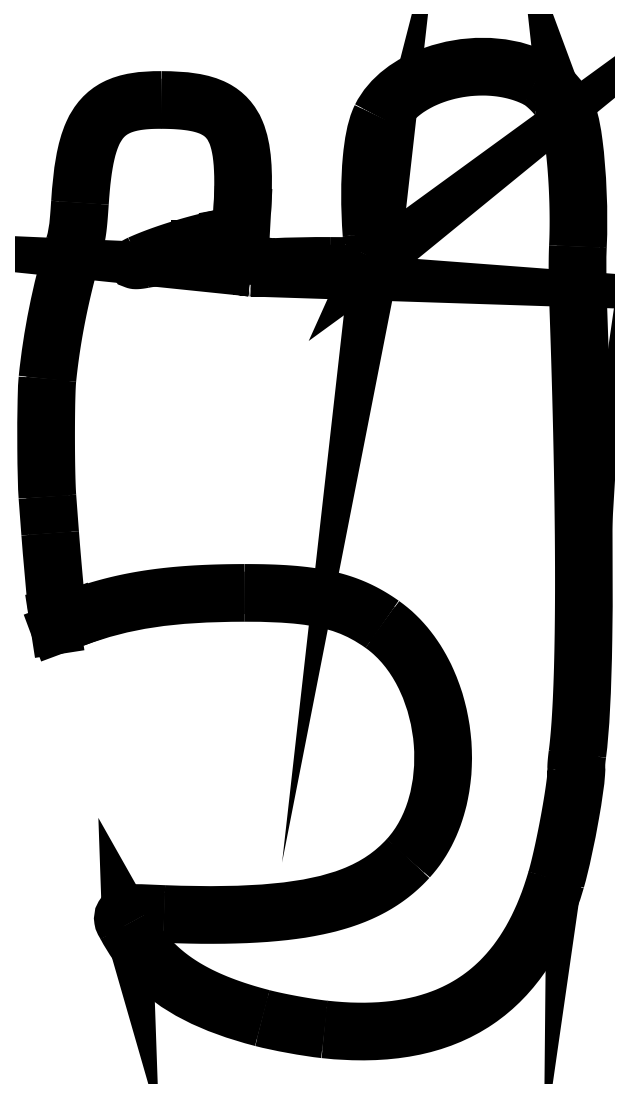
<metadata>
{"format":"dxf","ext":"dxf","renderer":"ezdxf+matplotlib","layout":"modelspace","background":"white","min_lineweight":24,"dpi":150}
</metadata>
<code>
0
SECTION
2
ENTITIES
0
SPLINE
8
0
70
4
71
3
72
8
73
4
74
0
42
1e-09
43
1e-10
44
1e-10
40
0
40
0
40
0
40
0
40
1
40
1
40
1
40
1
41
1
41
1
41
1
41
1
10
41.37
20
-6.562
30
0
10
41.57
20
-7.935
30
0
10
39.92
20
-17.14
30
0
10
38.77
20
-21.06
30
0
0
SPLINE
8
0
70
4
71
3
72
8
73
4
74
0
42
1e-09
43
1e-10
44
1e-10
40
0
40
0
40
0
40
0
40
1
40
1
40
1
40
1
41
1
41
1
41
1
41
1
10
38.77
20
-21.06
30
0
10
34.5
20
-35.66
30
0
10
24.88
20
-41.87
30
0
10
9.162
20
-40.17
30
0
0
SPLINE
8
0
70
4
71
3
72
8
73
4
74
0
42
1e-09
43
1e-10
44
1e-10
40
0
40
0
40
0
40
0
40
1
40
1
40
1
40
1
41
1
41
1
41
1
41
1
10
9.162
20
-40.17
30
0
10
6.979
20
-39.93
30
0
10
3.233
20
-39.25
30
0
10
1.145
20
-38.7
30
0
0
SPLINE
8
0
70
4
71
3
72
8
73
4
74
0
42
1e-09
43
1e-10
44
1e-10
40
0
40
0
40
0
40
0
40
1
40
1
40
1
40
1
41
1
41
1
41
1
41
1
10
1.145
20
-38.7
30
0
10
-7.993
20
-36.33
30
0
10
-13.12
20
-32.85
30
0
10
-16.3
20
-26.87
30
0
0
SPLINE
8
0
70
4
71
3
72
8
73
4
74
0
42
1e-09
43
1e-10
44
1e-10
40
0
40
0
40
0
40
0
40
1
40
1
40
1
40
1
41
1
41
1
41
1
41
1
10
-16.3
20
-26.87
30
0
10
-16.84
20
-25.85
30
0
10
-17.36
20
-25.94
30
0
10
-11.77
20
-26.15
30
0
0
SPLINE
8
0
70
4
71
3
72
8
73
4
74
0
42
1e-09
43
1e-10
44
1e-10
40
0
40
0
40
0
40
0
40
1
40
1
40
1
40
1
41
1
41
1
41
1
41
1
10
-11.77
20
-26.15
30
0
10
6.064
20
-26.83
30
0
10
14.84
20
-24.81
30
0
10
20.38
20
-18.75
30
0
0
SPLINE
8
0
70
4
71
3
72
8
73
4
74
0
42
1e-09
43
1e-10
44
1e-10
40
0
40
0
40
0
40
0
40
1
40
1
40
1
40
1
41
1
41
1
41
1
41
1
10
20.38
20
-18.75
30
0
10
27.9
20
-10.52
30
0
10
26.06
20
5.984
30
0
10
16.91
20
12.45
30
0
0
SPLINE
8
0
70
4
71
3
72
8
73
4
74
0
42
1e-09
43
1e-10
44
1e-10
40
0
40
0
40
0
40
0
40
1
40
1
40
1
40
1
41
1
41
1
41
1
41
1
10
16.91
20
12.45
30
0
10
12.42
20
15.62
30
0
10
7.949
20
16.65
30
0
10
-1.284
20
16.63
30
0
0
SPLINE
8
0
70
4
71
3
72
8
73
4
74
0
42
1e-09
43
1e-10
44
1e-10
40
0
40
0
40
0
40
0
40
1
40
1
40
1
40
1
41
1
41
1
41
1
41
1
10
-1.284
20
16.63
30
0
10
-10.96
20
16.62
30
0
10
-17.16
20
15.69
30
0
10
-23.62
20
13.28
30
0
0
LINE
8
0
10
-23.62
20
13.28
30
0
11
-25.04
21
12.75
31
0
0
LINE
8
0
10
-25.04
20
12.75
30
0
11
-25.13
21
13.31
31
0
0
SPLINE
8
0
70
4
71
3
72
8
73
4
74
0
42
1e-09
43
1e-10
44
1e-10
40
0
40
0
40
0
40
0
40
1
40
1
40
1
40
1
41
1
41
1
41
1
41
1
10
-25.13
20
13.31
30
0
10
-25.24
20
14.04
30
0
10
-25.85
20
20.82
30
0
10
-26.08
20
23.93
30
0
0
SPLINE
8
0
70
4
71
3
72
8
73
4
74
0
42
1e-09
43
1e-10
44
1e-10
40
0
40
0
40
0
40
0
40
1
40
1
40
1
40
1
41
1
41
1
41
1
41
1
10
-26.08
20
23.93
30
0
10
-26.18
20
25.27
30
0
10
-26.35
20
27.41
30
0
10
-26.44
20
28.68
30
0
0
SPLINE
8
0
70
4
71
3
72
8
73
4
74
0
42
1e-09
43
1e-10
44
1e-10
40
0
40
0
40
0
40
0
40
1
40
1
40
1
40
1
41
1
41
1
41
1
41
1
10
-26.44
20
28.68
30
0
10
-26.67
20
31.69
30
0
10
-26.67
20
41.76
30
0
10
-26.44
20
43.93
30
0
0
SPLINE
8
0
70
4
71
3
72
8
73
4
74
0
42
1e-09
43
1e-10
44
1e-10
40
0
40
0
40
0
40
0
40
1
40
1
40
1
40
1
41
1
41
1
41
1
41
1
10
-26.44
20
43.93
30
0
10
-25.86
20
49.57
30
0
10
-24.75
20
55.06
30
0
10
-22.97
20
61.23
30
0
0
SPLINE
8
0
70
4
71
3
72
8
73
4
74
0
42
1e-09
43
1e-10
44
1e-10
40
0
40
0
40
0
40
0
40
1
40
1
40
1
40
1
41
1
41
1
41
1
41
1
10
-22.97
20
61.23
30
0
10
-22.55
20
62.69
30
0
10
-22.43
20
63.59
30
0
10
-22.21
20
66.87
30
0
0
SPLINE
8
0
70
4
71
3
72
8
73
4
74
0
42
1e-09
43
1e-10
44
1e-10
40
0
40
0
40
0
40
0
40
1
40
1
40
1
40
1
41
1
41
1
41
1
41
1
10
-22.21
20
66.87
30
0
10
-21.51
20
77.29
30
0
10
-19.55
20
79.81
30
0
10
-12.13
20
79.77
30
0
0
SPLINE
8
0
70
4
71
3
72
8
73
4
74
0
42
1e-09
43
1e-10
44
1e-10
40
0
40
0
40
0
40
0
40
1
40
1
40
1
40
1
41
1
41
1
41
1
41
1
10
-12.13
20
79.77
30
0
10
-3.184
20
79.73
30
0
10
-1.451
20
77.29
30
0
10
-2.099
20
65.67
30
0
0
LINE
8
0
10
-2.099
20
65.67
30
0
11
-2.239
21
63.17
31
0
0
LINE
8
0
10
-2.239
20
63.17
30
0
11
-3.453
21
62.94
31
0
0
SPLINE
8
0
70
4
71
3
72
8
73
4
74
0
42
1e-09
43
1e-10
44
1e-10
40
0
40
0
40
0
40
0
40
1
40
1
40
1
40
1
41
1
41
1
41
1
41
1
10
-3.453
20
62.94
30
0
10
-7.289
20
62.22
30
0
10
-12.06
20
60.77
30
0
10
-15.08
20
59.4
30
0
0
SPLINE
8
0
70
4
71
3
72
8
73
4
74
0
42
1e-09
43
1e-10
44
1e-10
40
0
40
0
40
0
40
0
40
1
40
1
40
1
40
1
41
1
41
1
41
1
41
1
10
-15.08
20
59.4
30
0
10
-16.13
20
58.92
30
0
10
-15.78
20
58.76
30
0
10
-14.31
20
59.04
30
0
0
SPLINE
8
0
70
4
71
3
72
8
73
4
74
0
42
1e-09
43
1e-10
44
1e-10
40
0
40
0
40
0
40
0
40
1
40
1
40
1
40
1
41
1
41
1
41
1
41
1
10
-14.31
20
59.04
30
0
10
-11.52
20
59.57
30
0
10
-7.659
20
59.45
30
0
10
-4.407
20
58.71
30
0
0
SPLINE
8
0
70
4
71
3
72
8
73
4
74
0
42
1e-09
43
1e-10
44
1e-10
40
0
40
0
40
0
40
0
40
1
40
1
40
1
40
1
41
1
41
1
41
1
41
1
10
-4.407
20
58.71
30
0
10
-0.4317
20
57.82
30
0
10
-0.7485
20
57.85
30
0
10
2.596
20
58.04
30
0
0
SPLINE
8
0
70
4
71
3
72
8
73
4
74
0
42
1e-09
43
1e-10
44
1e-10
40
0
40
0
40
0
40
0
40
1
40
1
40
1
40
1
41
1
41
1
41
1
41
1
10
2.596
20
58.04
30
0
10
4.326
20
58.13
30
0
10
7.577
20
58.2
30
0
10
9.82
20
58.18
30
0
0
SPLINE
8
0
70
4
71
3
72
8
73
4
74
0
42
1e-09
43
1e-10
44
1e-10
40
0
40
0
40
0
40
0
40
1
40
1
40
1
40
1
41
1
41
1
41
1
41
1
10
9.82
20
58.18
30
0
10
14.64
20
58.14
30
0
10
14.94
20
58.22
30
0
10
15.61
20
59.64
30
0
0
SPLINE
8
0
70
4
71
3
72
8
73
4
74
0
42
1e-09
43
1e-10
44
1e-10
40
0
40
0
40
0
40
0
40
1
40
1
40
1
40
1
41
1
41
1
41
1
41
1
10
15.61
20
59.64
30
0
10
15.89
20
60.23
30
0
10
15.9
20
60.52
30
0
10
15.73
20
62.84
30
0
0
SPLINE
8
0
70
4
71
3
72
8
73
4
74
0
42
1e-09
43
1e-10
44
1e-10
40
0
40
0
40
0
40
0
40
1
40
1
40
1
40
1
41
1
41
1
41
1
41
1
10
15.73
20
62.84
30
0
10
15.25
20
69.43
30
0
10
15.7
20
75.39
30
0
10
16.88
20
77.75
30
0
0
SPLINE
8
0
70
4
71
3
72
8
73
4
74
0
42
1e-09
43
1e-10
44
1e-10
40
0
40
0
40
0
40
0
40
1
40
1
40
1
40
1
41
1
41
1
41
1
41
1
10
16.88
20
77.75
30
0
10
19.72
20
83.46
30
0
10
29.87
20
85.95
30
0
10
36.54
20
82.57
30
0
0
SPLINE
8
0
70
4
71
3
72
8
73
4
74
0
42
1e-09
43
1e-10
44
1e-10
40
0
40
0
40
0
40
0
40
1
40
1
40
1
40
1
41
1
41
1
41
1
41
1
10
36.54
20
82.57
30
0
10
37.8
20
81.93
30
0
10
39.83
20
79.67
30
0
10
39.83
20
78.91
30
0
0
SPLINE
8
0
70
4
71
3
72
8
73
4
74
0
42
1e-09
43
1e-10
44
1e-10
40
0
40
0
40
0
40
0
40
1
40
1
40
1
40
1
41
1
41
1
41
1
41
1
10
39.83
20
78.91
30
0
10
39.83
20
78.84
30
0
10
39.95
20
78.66
30
0
10
40.09
20
78.5
30
0
0
SPLINE
8
0
70
4
71
3
72
8
73
4
74
0
42
1e-09
43
1e-10
44
1e-10
40
0
40
0
40
0
40
0
40
1
40
1
40
1
40
1
41
1
41
1
41
1
41
1
10
40.09
20
78.5
30
0
10
41.1
20
77.38
30
0
10
41.91
20
68.02
30
0
10
41.59
20
61.23
30
0
0
SPLINE
8
0
70
4
71
3
72
8
73
4
74
0
42
1e-09
43
1e-10
44
1e-10
40
0
40
0
40
0
40
0
40
1
40
1
40
1
40
1
41
1
41
1
41
1
41
1
10
41.59
20
61.23
30
0
10
41.51
20
59.71
30
0
10
41.52
20
56.74
30
0
10
41.59
20
54.64
30
0
0
SPLINE
8
0
70
4
71
3
72
8
73
4
74
0
42
1e-09
43
1e-10
44
1e-10
40
0
40
0
40
0
40
0
40
1
40
1
40
1
40
1
41
1
41
1
41
1
41
1
10
41.59
20
54.64
30
0
10
42.64
20
25.5
30
0
10
42.62
20
3.48
30
0
10
41.53
20
-4.783
30
0
0
SPLINE
8
0
70
4
71
3
72
8
73
4
74
0
42
1e-09
43
1e-10
44
1e-10
40
0
40
0
40
0
40
0
40
1
40
1
40
1
40
1
41
1
41
1
41
1
41
1
10
41.53
20
-4.783
30
0
10
41.42
20
-5.594
30
0
10
41.35
20
-6.395
30
0
10
41.37
20
-6.562
30
0
0
SPLINE
8
0
70
0
71
3
72
11
73
7
74
0
42
1e-09
43
1e-10
44
1e-10
40
-1
40
-1
40
-1
40
-1
40
-0.6796
40
-0.6796
40
-0.6796
40
-2.386e-06
40
-2.386e-06
40
-2.386e-06
40
-2.386e-06
10
-1.283
20
15.63
30
0
10
1.651
20
15.64
30
0
10
4.084
20
15.54
30
0
10
6.167
20
15.3
30
0
10
10.58
20
14.79
30
0
10
13.4
20
13.71
30
0
10
16.33
20
11.64
30
0
0
SPLINE
8
0
70
0
71
3
72
17
73
13
74
0
42
1e-09
43
1e-10
44
1e-10
40
-1
40
-1
40
-1
40
-1
40
-1
40
-1
40
-1
40
-0.9605
40
-0.9605
40
-0.9605
40
-0.476
40
-0.476
40
-0.476
40
0
40
0
40
0
40
0
10
16.33
20
11.64
30
0
10
16.33
20
11.64
30
0
10
16.33
20
11.64
30
0
10
16.33
20
11.64
30
0
10
16.67
20
11.4
30
0
10
16.99
20
11.14
30
0
10
17.31
20
10.87
30
0
10
21.2
20
7.592
30
0
10
23.55
20
2.144
30
0
10
23.98
20
-3.423
30
0
10
24.4
20
-8.893
30
0
10
22.98
20
-14.42
30
0
10
19.64
20
-18.07
30
0
0
SPLINE
8
0
70
0
71
3
72
11
73
7
74
0
42
1e-09
43
1e-10
44
1e-10
40
-1
40
-1
40
-1
40
-1
40
-0.6438
40
-0.6438
40
-0.6438
40
0
40
0
40
0
40
0
10
19.64
20
-18.07
30
0
10
17.76
20
-20.12
30
0
10
15.53
20
-21.67
30
0
10
12.6
20
-22.81
30
0
10
7.3
20
-24.88
30
0
10
-0.3087
20
-25.58
30
0
10
-11.74
20
-25.15
30
0
0
SPLINE
8
0
70
0
71
3
72
26
73
22
74
0
42
1e-09
43
1e-10
44
1e-10
40
-1
40
-1
40
-1
40
-1
40
-0.9678
40
-0.9678
40
-0.9678
40
-0.5913
40
-0.5913
40
-0.5913
40
-0.433
40
-0.433
40
-0.433
40
-0.3494
40
-0.3494
40
-0.3494
40
-0.2713
40
-0.2713
40
-0.2713
40
-0.1557
40
-0.1557
40
-0.1557
40
-1.981e-05
40
-1.981e-05
40
-1.981e-05
40
-1.981e-05
10
-11.74
20
-25.15
30
0
10
-11.92
20
-25.14
30
0
10
-12.09
20
-25.14
30
0
10
-12.26
20
-25.13
30
0
10
-14.21
20
-25.05
30
0
10
-15.31
20
-25
30
0
10
-16.01
20
-25.02
30
0
10
-16.31
20
-25.03
30
0
10
-16.53
20
-25.03
30
0
10
-16.87
20
-25.16
30
0
10
-17.04
20
-25.23
30
0
10
-17.29
20
-25.37
30
0
10
-17.46
20
-25.65
30
0
10
-17.62
20
-25.92
30
0
10
-17.63
20
-26.23
30
0
10
-17.6
20
-26.43
30
0
10
-17.55
20
-26.72
30
0
10
-17.47
20
-26.84
30
0
10
-17.4
20
-26.95
30
0
10
-17.32
20
-27.11
30
0
10
-17.25
20
-27.22
30
0
10
-17.19
20
-27.34
30
0
0
SPLINE
8
0
70
0
71
3
72
14
73
10
74
0
42
1e-09
43
1e-10
44
1e-10
40
-1
40
-1
40
-1
40
-1
40
-0.7205
40
-0.7205
40
-0.7205
40
0
40
0
40
0
40
5.25e-06
40
5.25e-06
40
5.25e-06
40
5.25e-06
10
-17.19
20
-27.34
30
0
10
-16.26
20
-29.08
30
0
10
-15.16
20
-30.63
30
0
10
-13.86
20
-32.01
30
0
10
-10.5
20
-35.57
30
0
10
-5.793
20
-37.93
30
0
10
0.8932
20
-39.67
30
0
10
0.8932
20
-39.67
30
0
10
0.8932
20
-39.67
30
0
10
0.8933
20
-39.67
30
0
0
SPLINE
8
0
70
0
71
3
72
8
73
4
74
0
42
1e-09
43
1e-10
44
1e-10
40
-1
40
-1
40
-1
40
-1
40
0
40
0
40
0
40
0
10
0.8933
20
-39.67
30
0
10
3.065
20
-40.24
30
0
10
6.788
20
-40.92
30
0
10
9.054
20
-41.16
30
0
0
SPLINE
8
0
70
0
71
3
72
11
73
7
74
0
42
1e-09
43
1e-10
44
1e-10
40
-1
40
-1
40
-1
40
-1
40
-0.4868
40
-0.4868
40
-0.4868
40
0
40
0
40
0
40
0
10
9.054
20
-41.16
30
0
10
17.28
20
-42.05
30
0
10
24.01
20
-40.82
30
0
10
29.21
20
-37.3
30
0
10
34.14
20
-33.96
30
0
10
37.61
20
-28.6
30
0
10
39.73
20
-21.34
30
0
0
SPLINE
8
0
70
0
71
3
72
14
73
10
74
0
42
1e-09
43
1e-10
44
1e-10
40
-1
40
-1
40
-1
40
-1
40
-0.4777
40
-0.4777
40
-0.4777
40
-0.1115
40
-0.1115
40
-0.1115
40
-0.004831
40
-0.004831
40
-0.004831
40
-0.004831
10
39.73
20
-21.34
30
0
10
40.35
20
-19.21
30
0
10
41.09
20
-15.72
30
0
10
41.63
20
-12.64
30
0
10
42.01
20
-10.47
30
0
10
42.3
20
-8.539
30
0
10
42.37
20
-7.359
30
0
10
42.39
20
-7.015
30
0
10
42.41
20
-6.754
30
0
10
42.37
20
-6.461
30
0
0
SPLINE
8
0
70
0
71
3
72
11
73
7
74
0
42
1e-09
43
1e-10
44
1e-10
40
-0.8638
40
-0.8638
40
-0.8638
40
-0.8638
40
-0.5213
40
-0.5213
40
-0.5213
40
-8.846e-06
40
-8.846e-06
40
-8.846e-06
40
-8.846e-06
10
42.37
20
-6.461
30
0
10
42.37
20
-6.411
30
0
10
42.38
20
-6.239
30
0
10
42.39
20
-6.037
30
0
10
42.42
20
-5.729
30
0
10
42.46
20
-5.321
30
0
10
42.52
20
-4.914
30
0
0
SPLINE
8
0
70
0
71
3
72
14
73
10
74
0
42
1e-09
43
1e-10
44
1e-10
40
-1
40
-1
40
-1
40
-1
40
-0.622
40
-0.622
40
-0.622
40
0
40
0
40
0
40
2.451e-07
40
2.451e-07
40
2.451e-07
40
2.451e-07
10
42.52
20
-4.914
30
0
10
42.94
20
-1.704
30
0
10
43.2
20
3.396
30
0
10
43.31
20
10.11
30
0
10
43.49
20
21.16
30
0
10
43.25
20
36.54
30
0
10
42.59
20
54.68
30
0
10
42.59
20
54.68
30
0
10
42.59
20
54.68
30
0
10
42.59
20
54.68
30
0
0
SPLINE
8
0
70
0
71
3
72
8
73
4
74
0
42
1e-09
43
1e-10
44
1e-10
40
-1
40
-1
40
-1
40
-1
40
-3.703e-05
40
-3.703e-05
40
-3.703e-05
40
-3.703e-05
10
42.59
20
54.68
30
0
10
42.52
20
56.74
30
0
10
42.51
20
59.72
30
0
10
42.59
20
61.18
30
0
0
SPLINE
8
0
70
0
71
3
72
20
73
16
74
0
42
1e-09
43
1e-10
44
1e-10
40
-1
40
-1
40
-1
40
-1
40
-1
40
-1
40
-1
40
-0.3655
40
-0.3655
40
-0.3655
40
-0.1038
40
-0.1038
40
-0.1038
40
0
40
0
40
0
40
8.14e-06
40
8.14e-06
40
8.14e-06
40
8.14e-06
10
42.59
20
61.18
30
0
10
42.59
20
61.18
30
0
10
42.59
20
61.18
30
0
10
42.59
20
61.19
30
0
10
42.8
20
65.57
30
0
10
42.54
20
70.93
30
0
10
42.06
20
74.63
30
0
10
41.87
20
76.15
30
0
10
41.64
20
77.37
30
0
10
41.34
20
78.24
30
0
10
41.22
20
78.58
30
0
10
41.11
20
78.87
30
0
10
40.83
20
79.18
30
0
10
40.83
20
79.18
30
0
10
40.83
20
79.18
30
0
10
40.83
20
79.18
30
0
0
SPLINE
8
0
70
0
71
3
72
11
73
7
74
0
42
1e-09
43
1e-10
44
1e-10
40
-1
40
-1
40
-1
40
-1
40
-1
40
-1
40
-1
40
-0.8718
40
-0.8718
40
-0.8718
40
-0.8718
10
40.83
20
79.18
30
0
10
40.83
20
79.18
30
0
10
40.83
20
79.18
30
0
10
40.83
20
79.18
30
0
10
40.82
20
79.18
30
0
10
40.81
20
79.19
30
0
10
40.81
20
79.2
30
0
0
SPLINE
8
0
70
0
71
3
72
17
73
13
74
0
42
1e-09
43
1e-10
44
1e-10
40
-0.9571
40
-0.9571
40
-0.9571
40
-0.9571
40
-0.8916
40
-0.8916
40
-0.8916
40
-0.6948
40
-0.6948
40
-0.6948
40
-0.3895
40
-0.3895
40
-0.3895
40
0
40
0
40
0
40
0
10
40.81
20
79.2
30
0
10
40.78
20
79.34
30
0
10
40.74
20
79.46
30
0
10
40.7
20
79.57
30
0
10
40.57
20
79.9
30
0
10
40.38
20
80.2
30
0
10
40.16
20
80.51
30
0
10
39.82
20
81
30
0
10
39.38
20
81.51
30
0
10
38.9
20
81.98
30
0
10
38.3
20
82.58
30
0
10
37.66
20
83.12
30
0
10
36.99
20
83.46
30
0
0
SPLINE
8
0
70
0
71
3
72
14
73
10
74
0
42
1e-09
43
1e-10
44
1e-10
40
-1
40
-1
40
-1
40
-1
40
-0.964
40
-0.964
40
-0.964
40
-0.4227
40
-0.4227
40
-0.4227
40
-6.074e-07
40
-6.074e-07
40
-6.074e-07
40
-6.074e-07
10
36.99
20
83.46
30
0
10
36.73
20
83.6
30
0
10
36.47
20
83.72
30
0
10
36.2
20
83.83
30
0
10
32.17
20
85.56
30
0
10
27.31
20
85.45
30
0
10
23.25
20
84.01
30
0
10
20.07
20
82.88
30
0
10
17.34
20
80.92
30
0
10
15.98
20
78.19
30
0
0
SPLINE
8
0
70
0
71
3
72
17
73
13
74
0
42
1e-09
43
1e-10
44
1e-10
40
-1
40
-1
40
-1
40
-1
40
-0.9504
40
-0.9504
40
-0.9504
40
-0.5417
40
-0.5417
40
-0.5417
40
0
40
0
40
0
40
3.469e-06
40
3.469e-06
40
3.469e-06
40
3.469e-06
10
15.98
20
78.19
30
0
10
15.91
20
78.05
30
0
10
15.85
20
77.9
30
0
10
15.78
20
77.75
30
0
10
15.26
20
76.47
30
0
10
14.94
20
74.73
30
0
10
14.74
20
72.62
30
0
10
14.48
20
69.82
30
0
10
14.47
20
66.39
30
0
10
14.73
20
62.77
30
0
10
14.73
20
62.77
30
0
10
14.73
20
62.77
30
0
10
14.73
20
62.77
30
0
0
SPLINE
8
0
70
0
71
3
72
11
73
7
74
0
42
1e-09
43
1e-10
44
1e-10
40
-1
40
-1
40
-1
40
-1
40
-0.4849
40
-0.4849
40
-0.4849
40
0
40
0
40
0
40
0
10
14.73
20
62.77
30
0
10
14.82
20
61.58
30
0
10
14.85
20
60.93
30
0
10
14.84
20
60.6
30
0
10
14.82
20
60.29
30
0
10
14.81
20
60.3
30
0
10
14.7
20
60.06
30
0
0
SPLINE
8
0
70
0
71
3
72
17
73
13
74
0
42
1e-09
43
1e-10
44
1e-10
40
-1
40
-1
40
-1
40
-1
40
-0.9808
40
-0.9808
40
-0.9808
40
-0.7086
40
-0.7086
40
-0.7086
40
-0.4581
40
-0.4581
40
-0.4581
40
0
40
0
40
0
40
0
10
14.7
20
60.06
30
0
10
14.69
20
60.03
30
0
10
14.68
20
60.01
30
0
10
14.67
20
59.99
30
0
10
14.51
20
59.65
30
0
10
14.41
20
59.52
30
0
10
14.35
20
59.47
30
0
10
14.29
20
59.42
30
0
10
14.21
20
59.36
30
0
10
13.88
20
59.3
30
0
10
13.29
20
59.19
30
0
10
12.03
20
59.16
30
0
10
9.827
20
59.18
30
0
0
SPLINE
8
0
70
0
71
3
72
8
73
4
74
0
42
1e-09
43
1e-10
44
1e-10
40
-1
40
-1
40
-1
40
-1
40
0
40
0
40
0
40
0
10
9.827
20
59.18
30
0
10
7.558
20
59.2
30
0
10
4.315
20
59.13
30
0
10
2.54
20
59.03
30
0
0
SPLINE
8
0
70
4
71
5
72
16
73
10
74
0
42
1e-09
43
1e-10
44
1e-10
40
-1
40
-1
40
-1
40
-1
40
-1
40
-1
40
-0.8
40
-0.6
40
-0.4
40
-0.2
40
0
40
0
40
0
40
0
40
0
40
0
41
1
41
1
41
1
41
1
41
1
41
1
41
1
41
1
41
1
41
1
10
2.54
20
59.03
30
0
10
2.249
20
59.05
30
0
10
1.684
20
59.09
30
0
10
0.8853
20
59.19
30
0
10
-0.07788
20
59.42
30
0
10
-1.027
20
59.92
30
0
10
-1.455
20
60.6
30
0
10
-1.496
20
61.36
30
0
10
-1.379
20
61.99
30
0
10
-1.284
20
62.33
30
0
0
LINE
8
0
10
-1.284
20
62.33
30
0
11
-1.101
21
65.62
31
0
0
SPLINE
8
0
70
0
71
3
72
17
73
13
74
0
42
1e-09
43
1e-10
44
1e-10
40
-1
40
-1
40
-1
40
-1
40
-0.9715
40
-0.9715
40
-0.9715
40
-0.5848
40
-0.5848
40
-0.5848
40
-0.334
40
-0.334
40
-0.334
40
-7.88e-07
40
-7.88e-07
40
-7.88e-07
40
-7.88e-07
10
-1.101
20
65.62
30
0
10
-1.082
20
65.95
30
0
10
-1.065
20
66.28
30
0
10
-1.051
20
66.6
30
0
10
-0.852
20
70.94
30
0
10
-0.9951
20
73.99
30
0
10
-1.946
20
76.27
30
0
10
-2.563
20
77.74
30
0
10
-3.582
20
78.86
30
0
10
-4.942
20
79.56
30
0
10
-6.753
20
80.5
30
0
10
-9.075
20
80.76
30
0
10
-12.12
20
80.77
30
0
0
SPLINE
8
0
70
0
71
3
72
17
73
13
74
0
42
1e-09
43
1e-10
44
1e-10
40
-1
40
-1
40
-1
40
-1
40
-0.6717
40
-0.6717
40
-0.6717
40
-0.3847
40
-0.3847
40
-0.3847
40
0
40
0
40
0
40
2.238e-06
40
2.238e-06
40
2.238e-06
40
2.238e-06
10
-12.12
20
80.77
30
0
10
-14.63
20
80.79
30
0
10
-16.64
20
80.53
30
0
10
-18.28
20
79.68
30
0
10
-19.71
20
78.94
30
0
10
-20.79
20
77.73
30
0
10
-21.52
20
76.1
30
0
10
-22.49
20
73.92
30
0
10
-22.94
20
70.99
30
0
10
-23.21
20
66.94
30
0
10
-23.21
20
66.94
30
0
10
-23.21
20
66.94
30
0
10
-23.21
20
66.94
30
0
0
SPLINE
8
0
70
0
71
3
72
11
73
7
74
0
42
1e-09
43
1e-10
44
1e-10
40
-1
40
-1
40
-1
40
-1
40
-0.7594
40
-0.7594
40
-0.7594
40
0
40
0
40
0
40
0
10
-23.21
20
66.94
30
0
10
-23.26
20
66.15
30
0
10
-23.31
20
65.5
30
0
10
-23.35
20
64.96
30
0
10
-23.5
20
63.24
30
0
10
-23.62
20
62.58
30
0
10
-23.93
20
61.51
30
0
0
SPLINE
8
0
70
0
71
3
72
8
73
4
74
0
42
1e-09
43
1e-10
44
1e-10
40
-1
40
-1
40
-1
40
-1
40
0
40
0
40
0
40
0
10
-23.93
20
61.51
30
0
10
-25.73
20
55.29
30
0
10
-26.84
20
49.73
30
0
10
-27.43
20
44.04
30
0
0
SPLINE
8
0
70
0
71
3
72
14
73
10
74
0
42
1e-09
43
1e-10
44
1e-10
40
-1
40
-1
40
-1
40
-1
40
-0.7598
40
-0.7598
40
-0.7598
40
-0.4096
40
-0.4096
40
-0.4096
40
0
40
0
40
0
40
0
10
-27.43
20
44.04
30
0
10
-27.5
20
43.44
30
0
10
-27.53
20
42.47
30
0
10
-27.56
20
41.23
30
0
10
-27.6
20
39.43
30
0
10
-27.62
20
37.11
30
0
10
-27.6
20
34.9
30
0
10
-27.59
20
32.32
30
0
10
-27.54
20
29.91
30
0
10
-27.44
20
28.61
30
0
0
SPLINE
8
0
70
0
71
3
72
8
73
4
74
0
42
1e-09
43
1e-10
44
1e-10
40
-1
40
-1
40
-1
40
-1
40
0
40
0
40
0
40
0
10
-27.44
20
28.61
30
0
10
-27.34
20
27.33
30
0
10
-27.18
20
25.19
30
0
10
-27.08
20
23.86
30
0
0
SPLINE
8
0
70
0
71
3
72
11
73
7
74
0
42
1e-09
43
1e-10
44
1e-10
40
-1
40
-1
40
-1
40
-1
40
-0.1452
40
-0.1452
40
-0.1452
40
-0.0006525
40
-0.0006525
40
-0.0006525
40
-0.0006525
10
-27.08
20
23.86
30
0
10
-26.88
20
21.18
30
0
10
-26.41
20
15.86
30
0
10
-26.2
20
13.88
30
0
10
-26.16
20
13.54
30
0
10
-26.14
20
13.32
30
0
10
-26.12
20
13.16
30
0
0
LINE
8
0
10
-26.12
20
13.16
30
0
11
-25.84
21
11.39
31
0
0
LINE
8
0
10
-25.84
20
11.39
30
0
11
-23.27
21
12.35
31
0
0
SPLINE
8
0
70
0
71
3
72
11
73
7
74
0
42
1e-09
43
1e-10
44
1e-10
40
-1
40
-1
40
-1
40
-1
40
0
40
0
40
0
40
1.479e-06
40
1.479e-06
40
1.479e-06
40
1.479e-06
10
-23.27
20
12.35
30
0
10
-16.93
20
14.71
30
0
10
-10.9
20
15.62
30
0
10
-1.283
20
15.63
30
0
10
-1.283
20
15.63
30
0
10
-1.283
20
15.63
30
0
10
-1.283
20
15.63
30
0
0
LWPOLYLINE
8
0
90
4
70
1
43
0
10
-2.658
20
59.85
10
-7.658
20
59.85
10
-7.658
20
61.45
10
-2.658
20
61.45
0
ENDSEC
0
EOF

</code>
